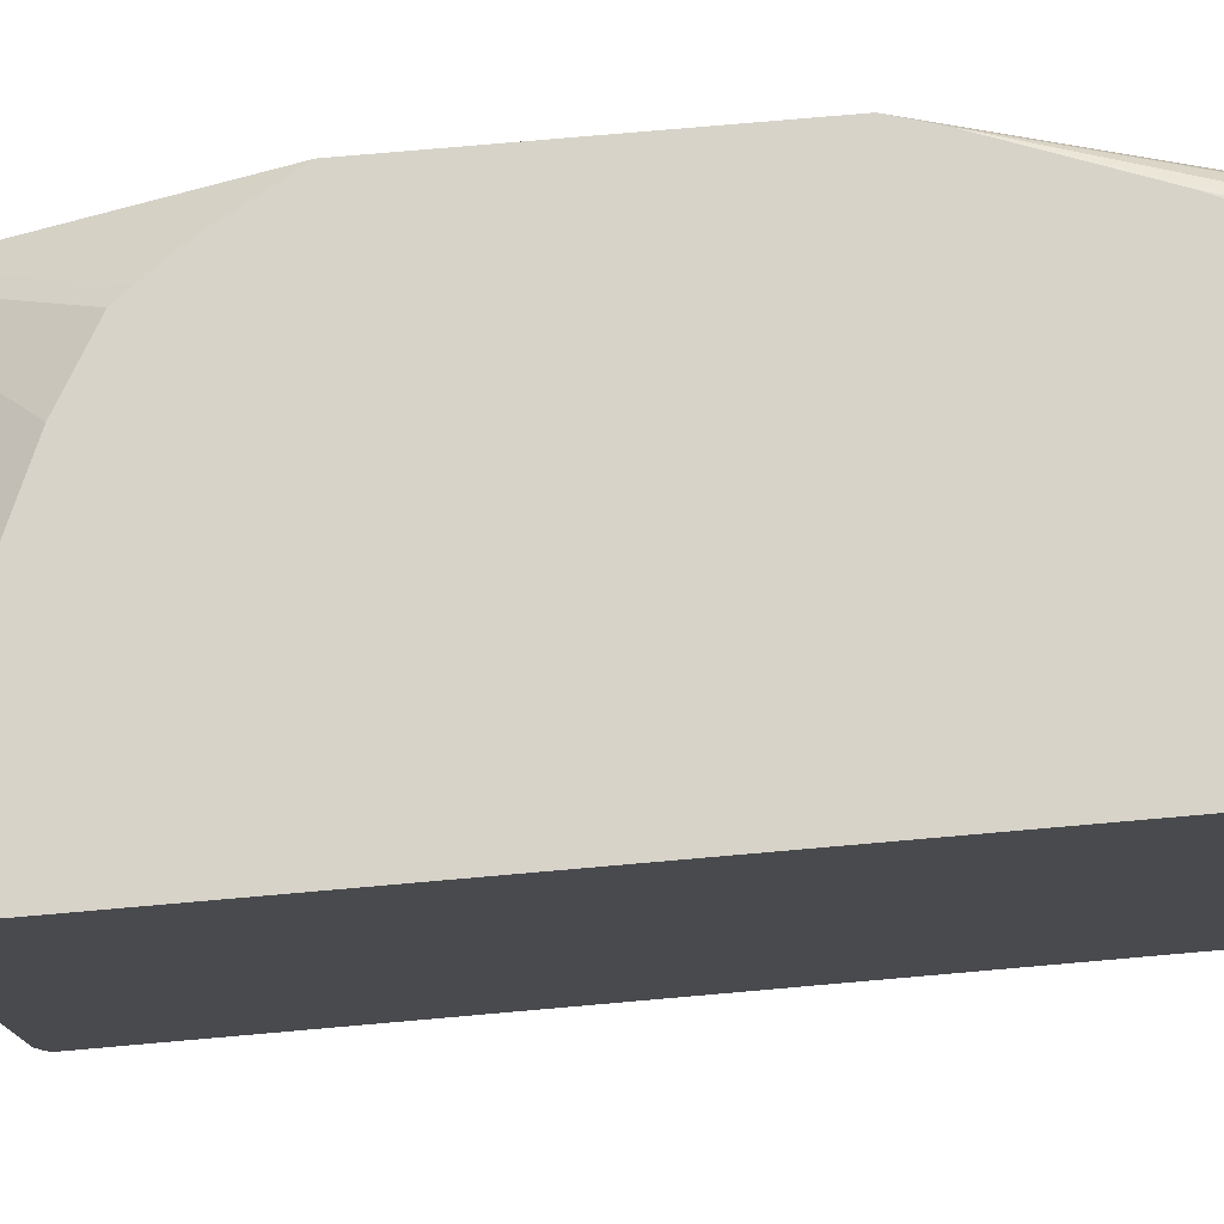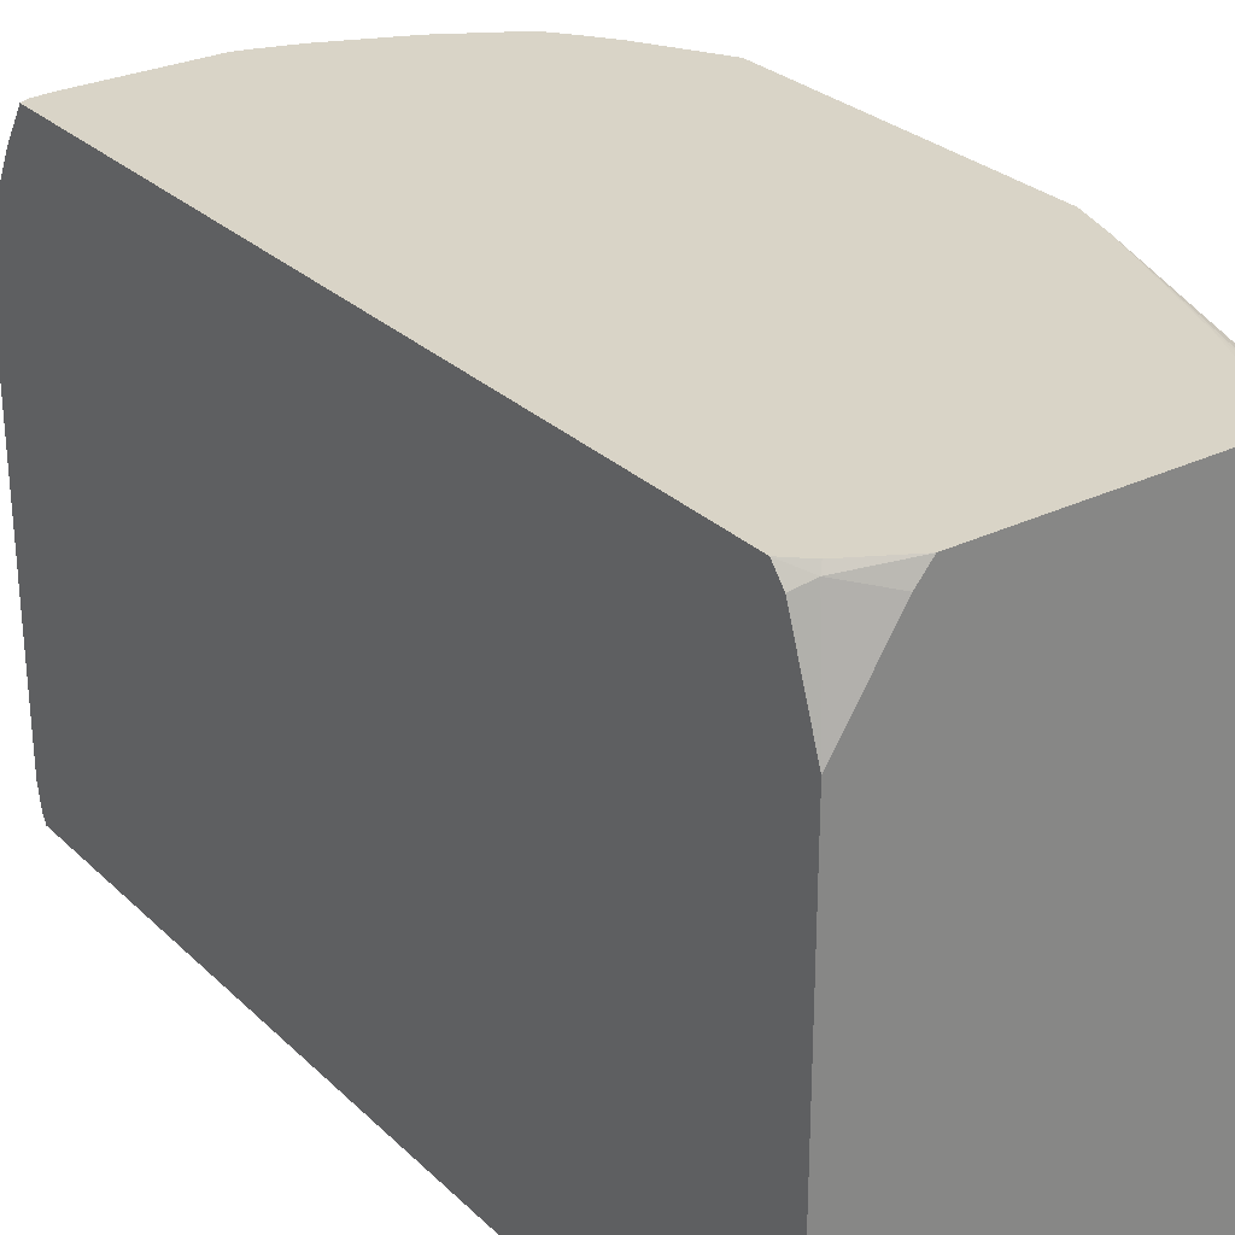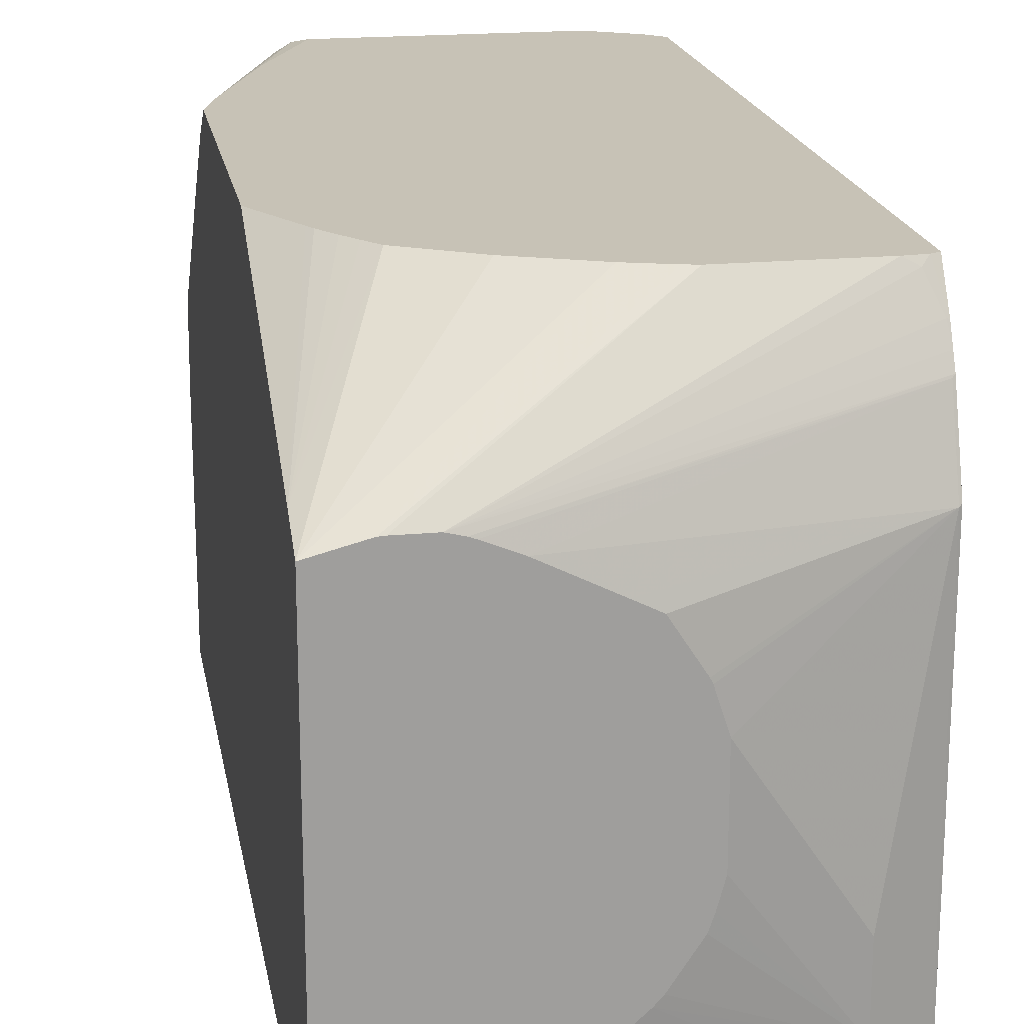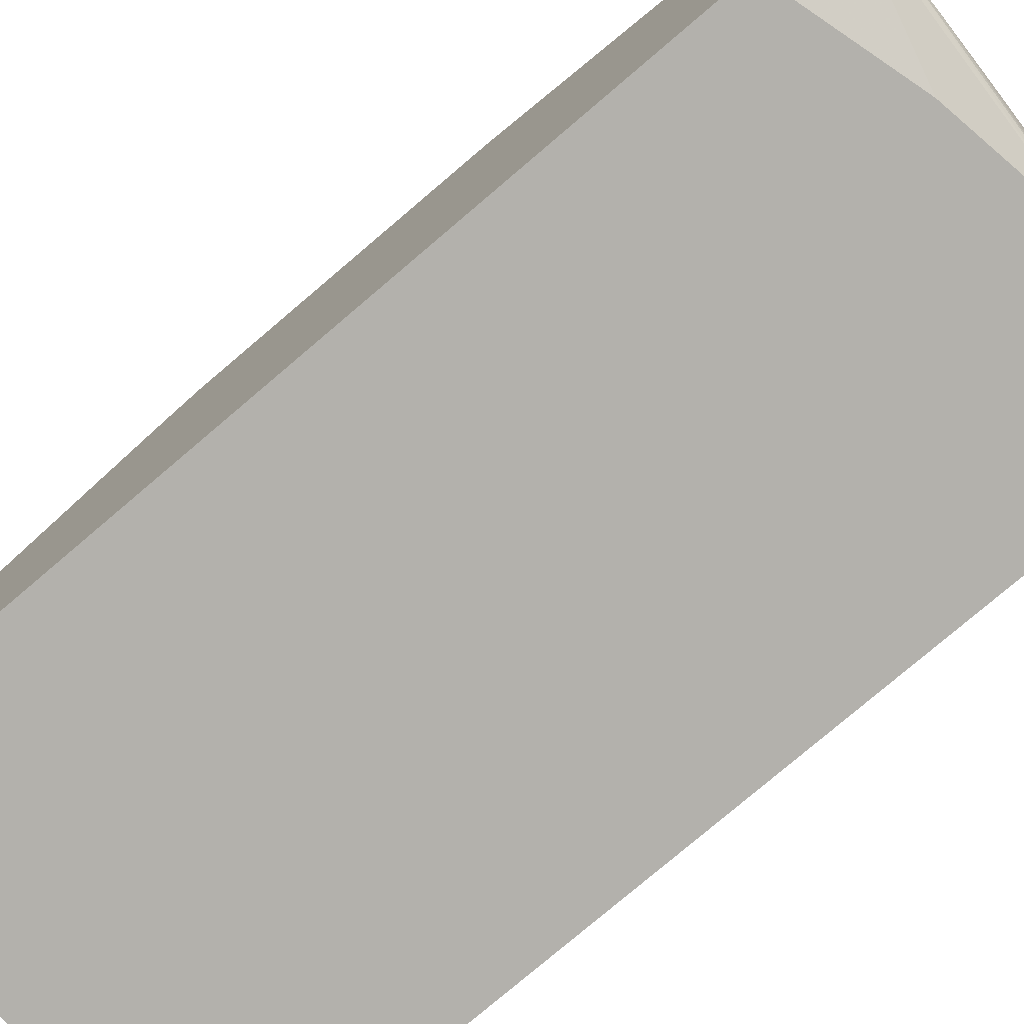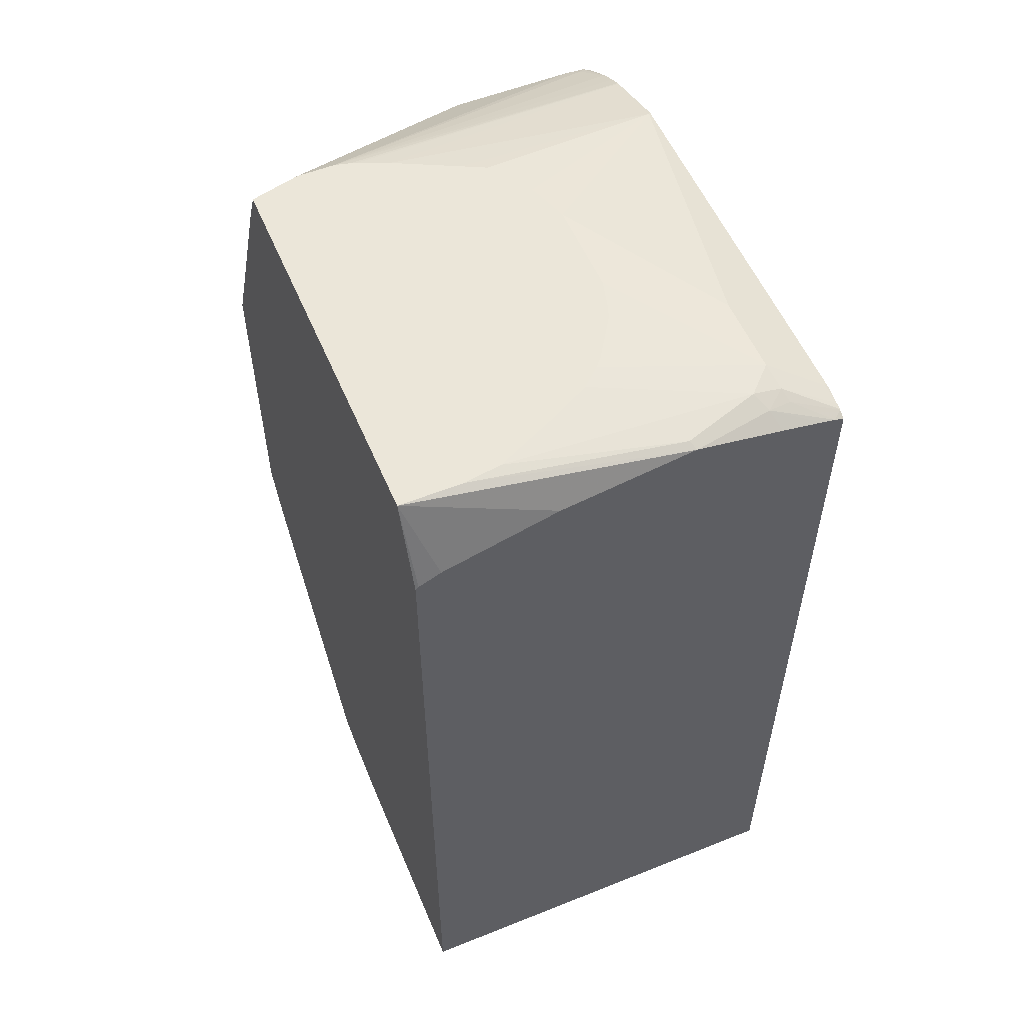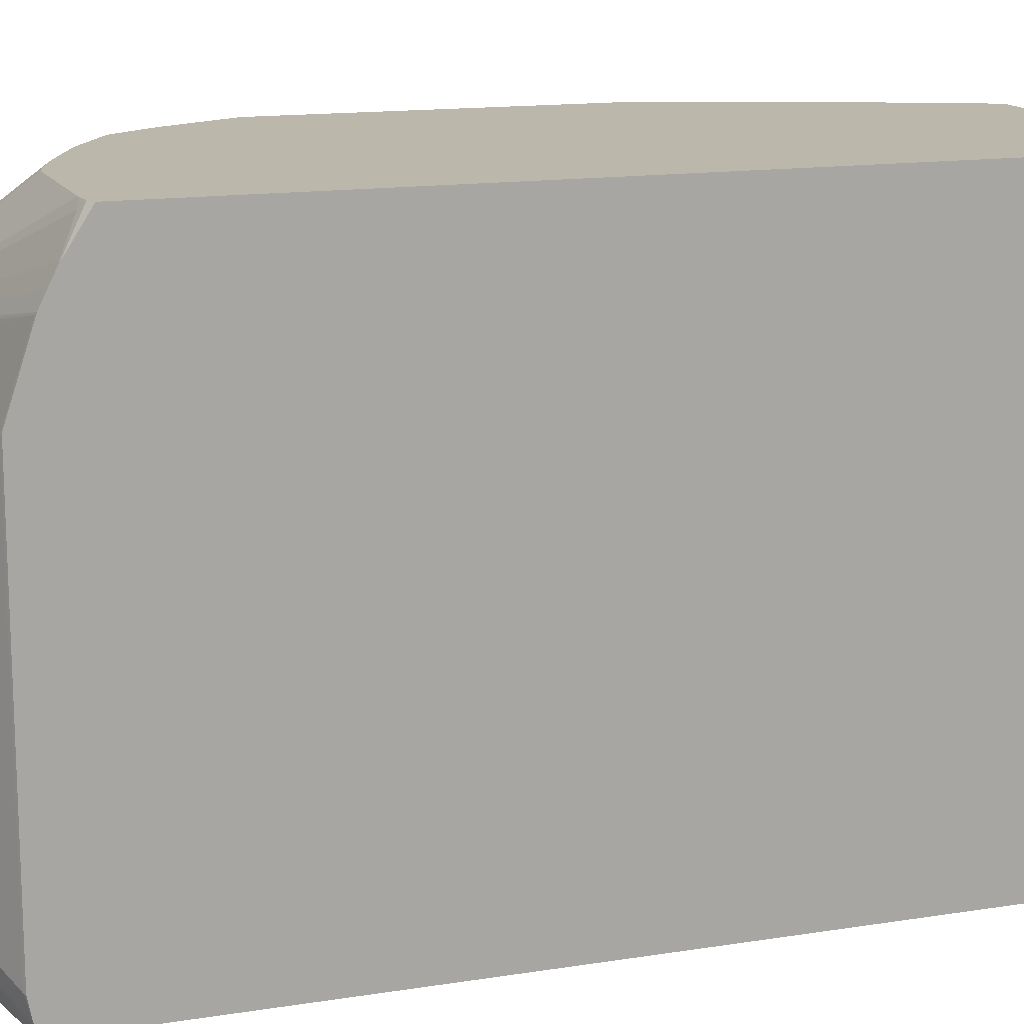
<metadata>
{"format":"obj","ext":"obj","renderer":"f3d","projection":"perspective","resolution":1024,"background":"white","views":[{"elev":76.1,"azim":85.0,"up":"+Y"},{"elev":28.4,"azim":144.1,"up":"+Y"},{"elev":19.3,"azim":-10.1,"up":"+Y"},{"elev":-79.0,"azim":-49.7,"up":"+Y"},{"elev":55.4,"azim":-22.8,"up":"+Z"},{"elev":14.2,"azim":70.7,"up":"+Y"}]}
</metadata>
<code>
v 0.03733 0.148 -0.09731
v 0.06818 0.144 -0.08333
v 0.04572 0.138 -0.09731
v -0.106 0.148 -0.09731
v 0.06617 0.148 -0.0813
v 0.07718 0.08822 -0.09731
v 0.07718 0.148 -0.07127
v 0.07718 0.1395 -0.07885
v -0.1149 0.1468 -0.09731
v -0.1364 0.148 -0.03027
v 0.07718 -0.1869 -0.09731
v 0.07718 0.148 0.3847
v -0.1234 0.1418 -0.09731
v -0.166 0.148 0.04958
v -0.1733 -0.1869 -0.09731
v 0.07718 -0.1869 0.418
v 0.07223 0.148 0.3872
v 0.07718 0.1258 0.3992
v -0.1335 0.1311 -0.09731
v -0.1733 0.148 0.07435
v -0.1733 -0.03984 -0.09731
v -0.1733 -0.1869 0.3973
v 0.07718 -0.1822 0.4205
v 0.07166 -0.1869 0.4199
v 0.0606 0.148 0.3882
v 0.06818 0.144 0.3902
v 0.07576 0.1263 0.3991
v 0.07718 0.1157 0.4044
v -0.1364 0.1252 -0.09731
v -0.1396 0.1181 -0.09731
v -0.1477 0.0992 -0.09731
v -0.1733 0.1406 0.06298
v -0.1733 0.148 0.2655
v -0.1711 0.001958 -0.09731
v -0.1733 -0.01712 -0.09481
v -0.1715 -0.1869 0.3993
v -0.1733 -0.1667 0.448
v 0.07718 -0.1818 0.4207
v 0.04736 -0.1667 0.4357
v 0.04925 -0.1743 0.4319
v 0.06313 -0.1869 0.4218
v 0.03534 -0.1768 0.4344
v -0.01517 0.148 0.3882
v -0.1212 0.07153 0.448
v 0.07718 0.1075 0.4084
v -0.1585 0.0635 -0.09731
v -0.1733 0.132 0.0499
v -0.1518 0.148 0.3031
v -0.1733 0.07576 0.4243
v -0.1733 -9.12e-06 -0.09283
v -0.17 0.02153 -0.09731
v -0.1585 -0.1869 0.4054
v -0.09093 -0.1869 0.4243
v -0.01265 -0.1869 0.4369
v -0.1364 -0.1667 0.448
v -0.1733 0.06396 0.448
v 0.07718 -0.1781 0.4215
v 0.04545 -0.1515 0.4395
v 0.03029 -0.1667 0.4395
v 0.07576 -0.1667 0.4243
v 0.03914 -0.1869 0.4269
v -0.01517 -0.1818 0.4395
v -0.02253 0.148 0.3864
v -0.1449 0.0713 0.448
v -0.1413 0.07153 0.448
v -0.118 0.07071 0.448
v -0.1125 0.06933 0.448
v 0.07576 0.1061 0.4092
v 0.07718 0.06202 0.4236
v -0.1618 0.05209 -0.09731
v -0.1733 0.1048 0.01643
v -0.149 0.148 0.3079
v -0.1733 0.06851 0.4389
v -0.1263 0.148 0.3385
v -0.1337 0.148 0.329
v -0.1408 0.148 0.3196
v -0.1733 0.01514 -0.08941
v -0.1146 -0.1634 0.448
v -0.04548 0.148 0.3791
v -0.08801 0.148 0.3608
v 0.07718 -0.1667 0.4236
v 0.04545 -0.1061 0.4395
v -0.01517 -0.07043 0.448
v -0.01927 -0.08568 0.448
v -0.02229 -0.09447 0.448
v -0.02319 -0.09584 0.448
v -0.0382 -0.1185 0.448
v -0.04279 -0.1236 0.448
v -0.05392 -0.1336 0.448
v -0.07354 -0.1439 0.448
v -0.078 -0.1461 0.448
v 0.07576 0.06061 0.4243
v -0.109 0.06809 0.448
v -0.09093 0.06061 0.448
v -0.01517 -0.01516 0.448
v -0.08423 0.05727 0.448
v -0.05392 0.04212 0.448
v -0.04043 0.03533 0.448
v -0.02363 0.009368 0.448
v -0.02229 0.006679 0.448
f 37 96 94
f 37 94 93
f 37 93 67
f 37 67 66
f 37 66 44
f 37 44 65
f 37 65 64
f 37 64 56
f 37 52 53
f 38 57 39
f 39 60 58
f 39 59 42
f 39 42 40
f 39 57 60
f 43 64 65
f 41 42 61
f 42 59 62
f 42 62 54
f 42 54 61
f 37 97 96
f 43 63 64
f 39 58 59
f 37 98 97
f 37 55 78
f 37 100 99
f 28 44 45
f 44 66 45
f 31 46 47
f 31 47 32
f 33 49 48
f 34 35 50
f 34 50 51
f 36 52 37
f 37 53 54
f 37 54 55
f 37 78 91
f 37 91 90
f 37 90 89
f 37 89 88
f 37 88 87
f 37 87 86
f 37 86 85
f 37 85 84
f 37 84 83
f 37 83 95
f 37 95 100
f 37 99 98
f 45 66 67
f 59 88 89
f 45 68 92
f 58 86 87
f 58 87 88
f 58 88 59
f 59 89 90
f 59 90 91
f 59 91 78
f 59 78 62
f 60 81 69
f 60 69 92
f 63 79 64
f 67 93 68
f 68 93 94
f 68 94 92
f 82 92 95
f 92 94 96
f 92 96 97
f 92 97 98
f 92 98 99
f 92 99 100
f 92 100 95
f 27 44 28
f 58 85 86
f 45 67 68
f 58 84 85
f 58 95 83
f 45 92 69
f 46 70 71
f 46 71 47
f 48 49 72
f 49 73 74
f 49 74 75
f 49 75 76
f 49 76 72
f 50 77 51
f 51 77 71
f 51 71 70
f 54 62 55
f 55 62 78
f 56 64 79
f 56 79 80
f 56 80 74
f 56 74 73
f 57 81 60
f 58 60 92
f 58 92 82
f 58 82 95
f 58 83 84
f 26 44 27
f 6 18 28
f 25 65 44
f 1 74 80
f 1 80 79
f 1 79 63
f 1 63 43
f 1 43 25
f 1 25 17
f 1 17 12
f 1 12 7
f 1 7 5
f 1 75 74
f 1 5 2
f 2 5 7
f 2 7 8
f 2 8 6
f 4 9 10
f 6 8 7
f 6 7 12
f 6 12 18
f 6 28 45
f 6 45 69
f 2 6 3
f 1 76 75
f 1 72 76
f 1 48 72
f 25 44 26
f 1 2 3
f 1 3 6
f 1 6 11
f 1 11 15
f 1 15 21
f 1 21 34
f 1 34 51
f 1 51 70
f 1 70 46
f 1 46 31
f 1 31 30
f 1 30 29
f 1 19 13
f 1 13 9
f 1 9 4
f 1 4 10
f 1 10 14
f 1 14 20
f 1 20 33
f 1 33 48
f 6 69 81
f 6 81 57
f 1 29 19
f 6 38 23
f 15 71 77
f 15 77 50
f 15 50 35
f 15 35 21
f 16 23 24
f 17 25 26
f 17 26 18
f 18 27 28
f 18 26 27
f 19 29 20
f 20 29 30
f 20 30 31
f 20 31 32
f 22 36 37
f 23 38 39
f 23 39 40
f 23 40 24
f 24 40 42
f 24 42 41
f 6 57 38
f 25 43 65
f 15 47 71
f 15 32 47
f 21 35 34
f 15 33 20
f 6 16 11
f 6 23 16
f 15 20 32
f 9 13 14
f 9 14 10
f 11 24 41
f 11 41 61
f 11 61 54
f 11 54 53
f 11 53 52
f 11 52 36
f 11 16 24
f 15 49 33
f 11 36 22
f 15 37 56
f 15 56 73
f 15 22 37
f 15 73 49
f 13 19 14
f 12 17 18
f 11 22 15
f 14 19 20

</code>
